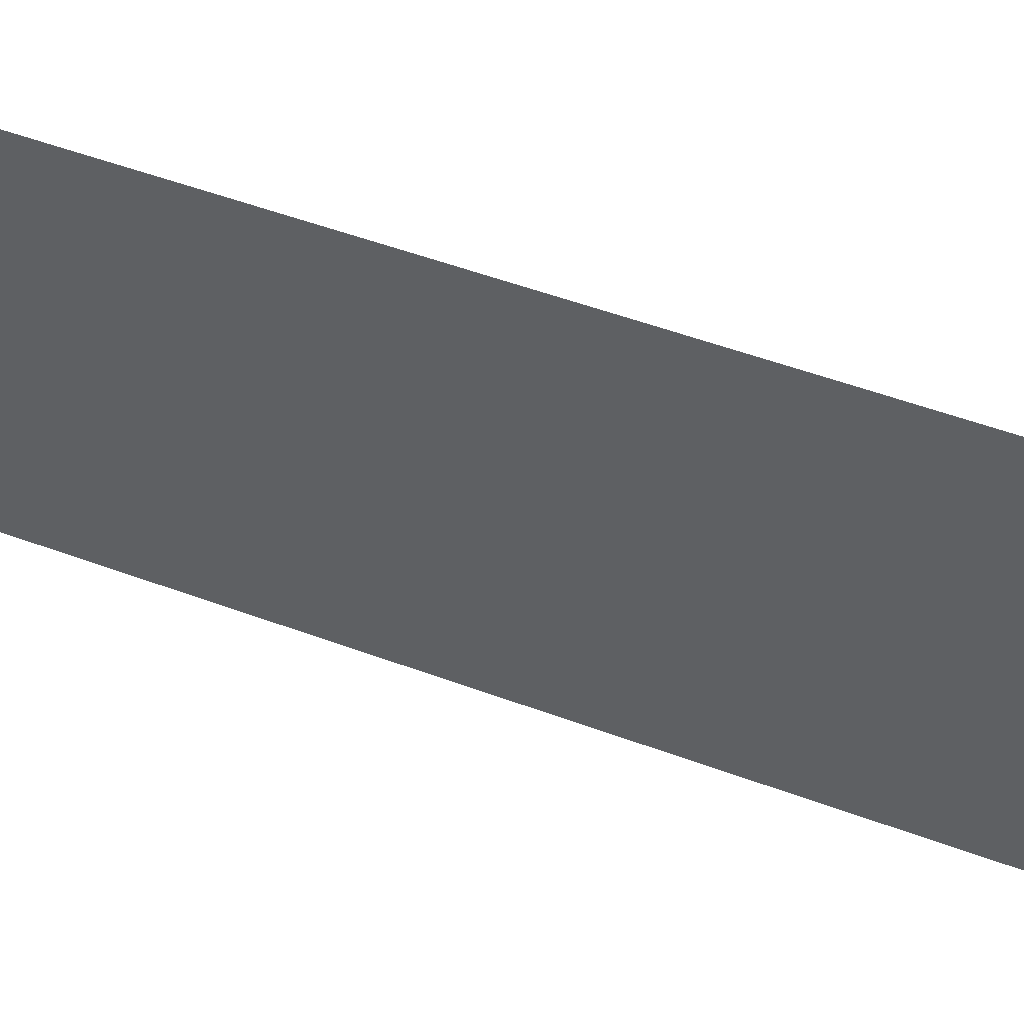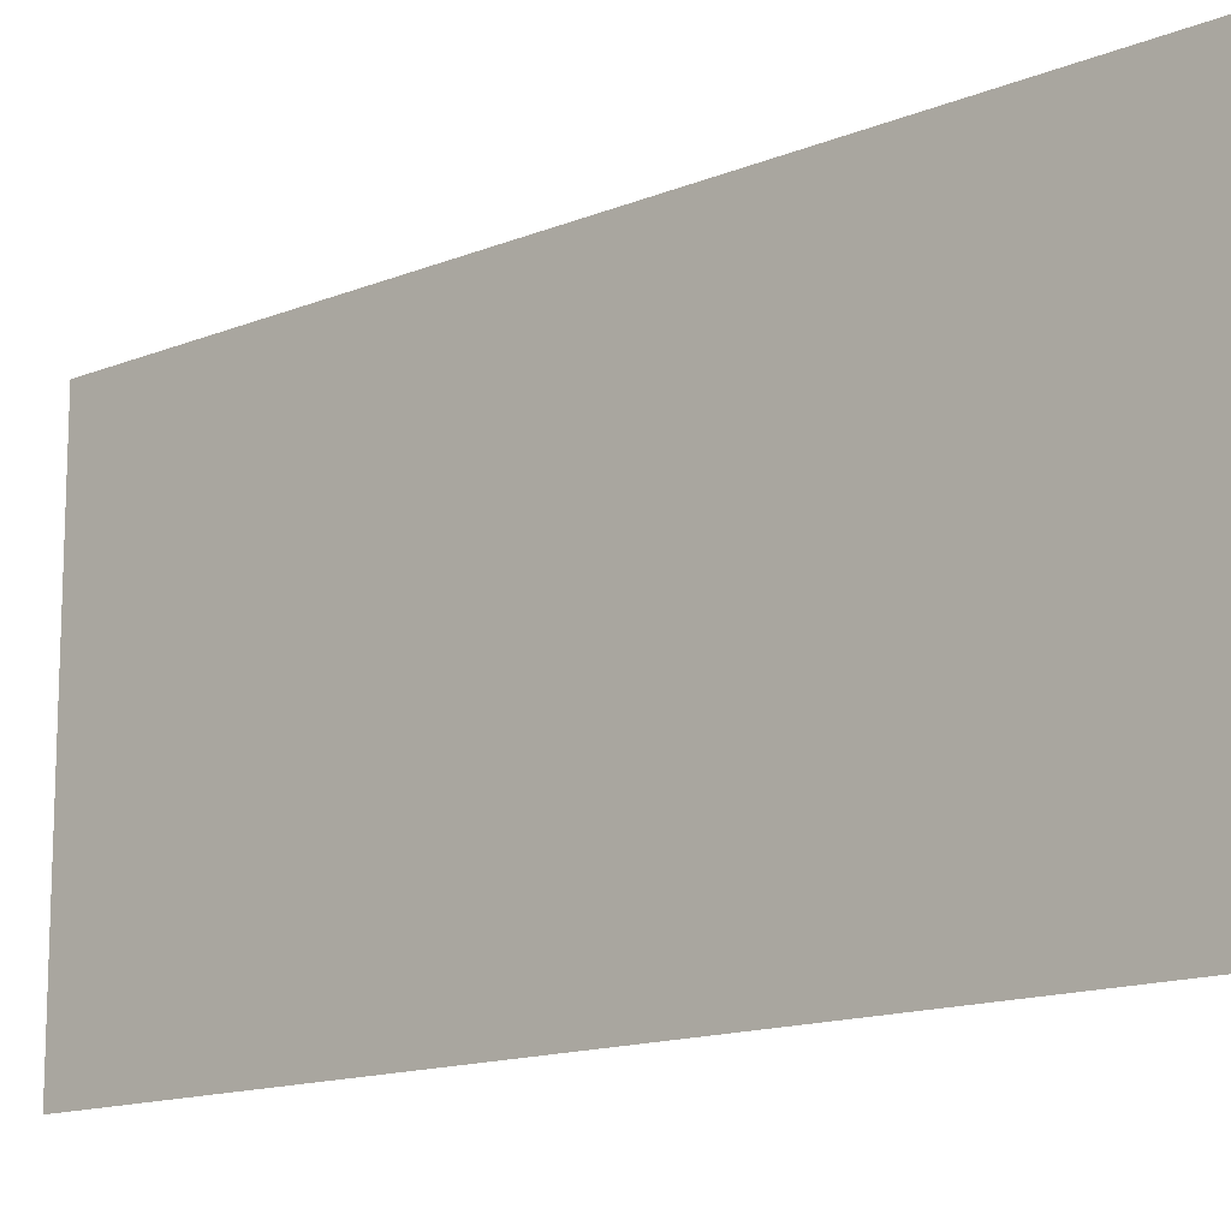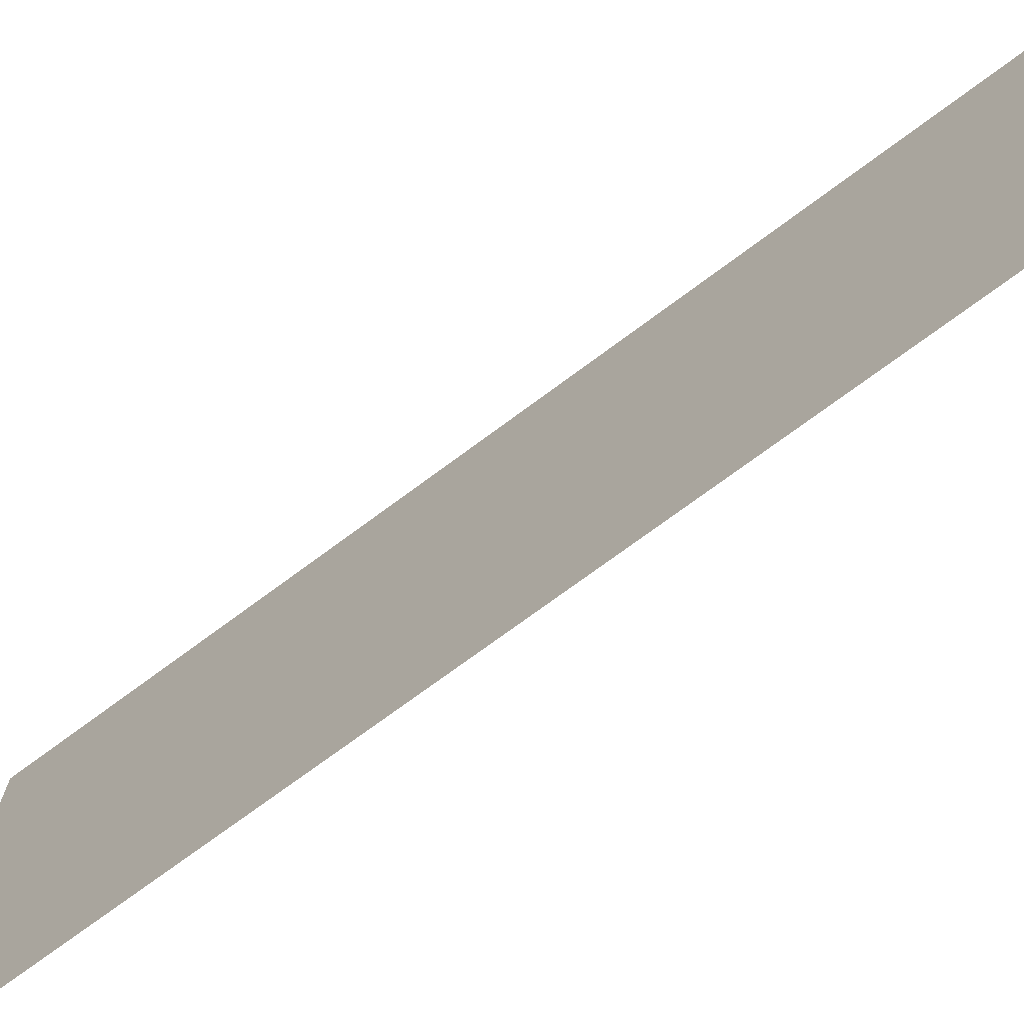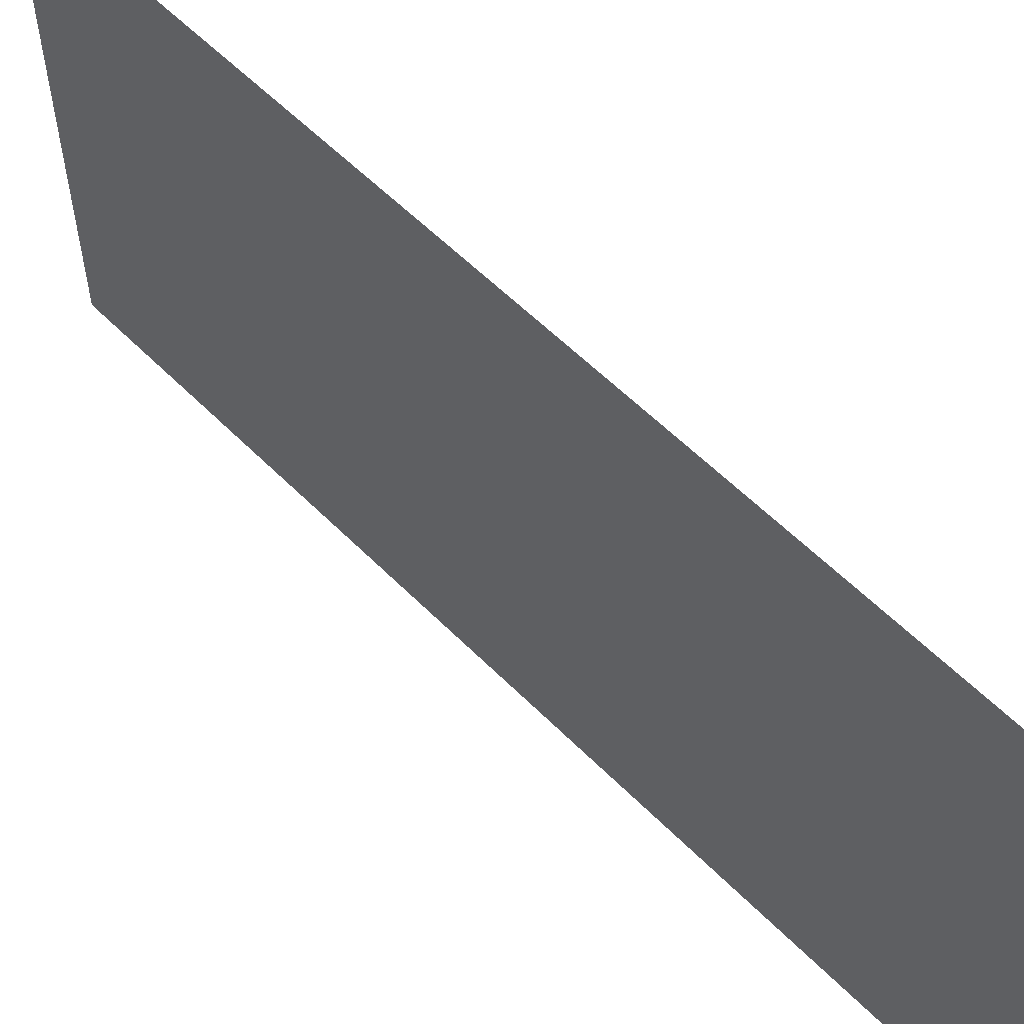
<metadata>
{"format":"obj","ext":"obj","renderer":"f3d","projection":"perspective","resolution":1024,"background":"white","views":[{"elev":54.8,"azim":111.2,"up":"+Z"},{"elev":-14.1,"azim":-48.0,"up":"+Z"},{"elev":-73.2,"azim":126.6,"up":"+Z"},{"elev":57.7,"azim":-43.9,"up":"+Z"}]}
</metadata>
<code>
v 0 -1 0
v 0 -0.7778 0
v 0 -0.5556 0
v 0 -0.3333 0
v 0 -0.1111 0
v 0 0.1111 0
v 0 0.3333 0
v 0 0.5556 0
v 0 0.7778 0
v 0 1 0
v 0 -1 0.1111
v 0 -0.7778 0.1111
v 0 -0.5556 0.1111
v 0 -0.3333 0.1111
v 0 -0.1111 0.1111
v 0 0.1111 0.1111
v 0 0.3333 0.1111
v 0 0.5556 0.1111
v 0 0.7778 0.1111
v 0 1 0.1111
v 0 -1 0.2222
v 0 -0.7778 0.2222
v 0 -0.5556 0.2222
v 0 -0.3333 0.2222
v 0 -0.1111 0.2222
v 0 0.1111 0.2222
v 0 0.3333 0.2222
v 0 0.5556 0.2222
v 0 0.7778 0.2222
v 0 1 0.2222
v 0 -1 0.3333
v 0 -0.7778 0.3333
v 0 -0.5556 0.3333
v 0 -0.3333 0.3333
v 0 -0.1111 0.3333
v 0 0.1111 0.3333
v 0 0.3333 0.3333
v 0 0.5556 0.3333
v 0 0.7778 0.3333
v 0 1 0.3333
v 0 -1 0.4444
v 0 -0.7778 0.4444
v 0 -0.5556 0.4444
v 0 -0.3333 0.4444
v 0 -0.1111 0.4444
v 0 0.1111 0.4444
v 0 0.3333 0.4444
v 0 0.5556 0.4444
v 0 0.7778 0.4444
v 0 1 0.4444
v 0 -1 0.5556
v 0 -0.7778 0.5556
v 0 -0.5556 0.5556
v 0 -0.3333 0.5556
v 0 -0.1111 0.5556
v 0 0.1111 0.5556
v 0 0.3333 0.5556
v 0 0.5556 0.5556
v 0 0.7778 0.5556
v 0 1 0.5556
v 0 -1 0.6667
v 0 -0.7778 0.6667
v 0 -0.5556 0.6667
v 0 -0.3333 0.6667
v 0 -0.1111 0.6667
v 0 0.1111 0.6667
v 0 0.3333 0.6667
v 0 0.5556 0.6667
v 0 0.7778 0.6667
v 0 1 0.6667
v 0 -1 0.7778
v 0 -0.7778 0.7778
v 0 -0.5556 0.7778
v 0 -0.3333 0.7778
v 0 -0.1111 0.7778
v 0 0.1111 0.7778
v 0 0.3333 0.7778
v 0 0.5556 0.7778
v 0 0.7778 0.7778
v 0 1 0.7778
v 0 -1 0.8889
v 0 -0.7778 0.8889
v 0 -0.5556 0.8889
v 0 -0.3333 0.8889
v 0 -0.1111 0.8889
v 0 0.1111 0.8889
v 0 0.3333 0.8889
v 0 0.5556 0.8889
v 0 0.7778 0.8889
v 0 1 0.8889
v 0 -1 1
v 0 -0.7778 1
v 0 -0.5556 1
v 0 -0.3333 1
v 0 -0.1111 1
v 0 0.1111 1
v 0 0.3333 1
v 0 0.5556 1
v 0 0.7778 1
v 0 1 1
f 1 2 11
f 2 12 11
f 2 3 12
f 3 13 12
f 3 4 13
f 4 14 13
f 4 5 14
f 5 15 14
f 5 6 15
f 6 16 15
f 6 7 16
f 7 17 16
f 7 8 17
f 8 18 17
f 8 9 18
f 9 19 18
f 9 10 19
f 10 20 19
f 11 12 21
f 12 22 21
f 12 13 22
f 13 23 22
f 13 14 23
f 14 24 23
f 14 15 24
f 15 25 24
f 15 16 25
f 16 26 25
f 16 17 26
f 17 27 26
f 17 18 27
f 18 28 27
f 18 19 28
f 19 29 28
f 19 20 29
f 20 30 29
f 21 22 31
f 22 32 31
f 22 23 32
f 23 33 32
f 23 24 33
f 24 34 33
f 24 25 34
f 25 35 34
f 25 26 35
f 26 36 35
f 26 27 36
f 27 37 36
f 27 28 37
f 28 38 37
f 28 29 38
f 29 39 38
f 29 30 39
f 30 40 39
f 31 32 41
f 32 42 41
f 32 33 42
f 33 43 42
f 33 34 43
f 34 44 43
f 34 35 44
f 35 45 44
f 35 36 45
f 36 46 45
f 36 37 46
f 37 47 46
f 37 38 47
f 38 48 47
f 38 39 48
f 39 49 48
f 39 40 49
f 40 50 49
f 41 42 51
f 42 52 51
f 42 43 52
f 43 53 52
f 43 44 53
f 44 54 53
f 44 45 54
f 45 55 54
f 45 46 55
f 46 56 55
f 46 47 56
f 47 57 56
f 47 48 57
f 48 58 57
f 48 49 58
f 49 59 58
f 49 50 59
f 50 60 59
f 51 52 61
f 52 62 61
f 52 53 62
f 53 63 62
f 53 54 63
f 54 64 63
f 54 55 64
f 55 65 64
f 55 56 65
f 56 66 65
f 56 57 66
f 57 67 66
f 57 58 67
f 58 68 67
f 58 59 68
f 59 69 68
f 59 60 69
f 60 70 69
f 61 62 71
f 62 72 71
f 62 63 72
f 63 73 72
f 63 64 73
f 64 74 73
f 64 65 74
f 65 75 74
f 65 66 75
f 66 76 75
f 66 67 76
f 67 77 76
f 67 68 77
f 68 78 77
f 68 69 78
f 69 79 78
f 69 70 79
f 70 80 79
f 71 72 81
f 72 82 81
f 72 73 82
f 73 83 82
f 73 74 83
f 74 84 83
f 74 75 84
f 75 85 84
f 75 76 85
f 76 86 85
f 76 77 86
f 77 87 86
f 77 78 87
f 78 88 87
f 78 79 88
f 79 89 88
f 79 80 89
f 80 90 89
f 81 82 91
f 82 92 91
f 82 83 92
f 83 93 92
f 83 84 93
f 84 94 93
f 84 85 94
f 85 95 94
f 85 86 95
f 86 96 95
f 86 87 96
f 87 97 96
f 87 88 97
f 88 98 97
f 88 89 98
f 89 99 98
f 89 90 99
f 90 100 99

</code>
